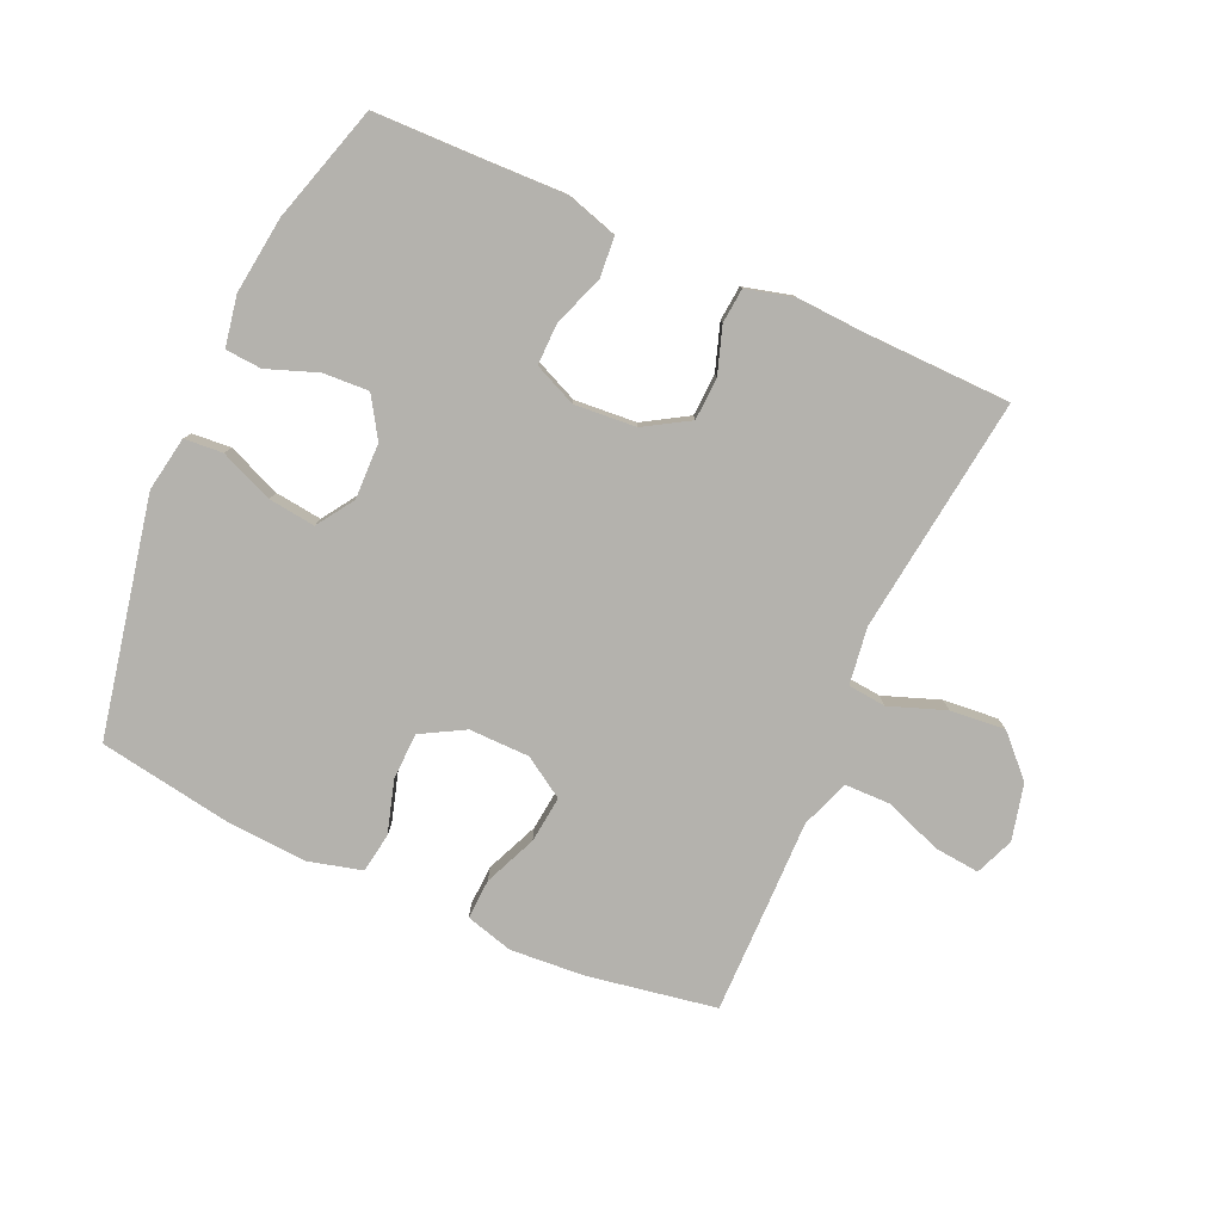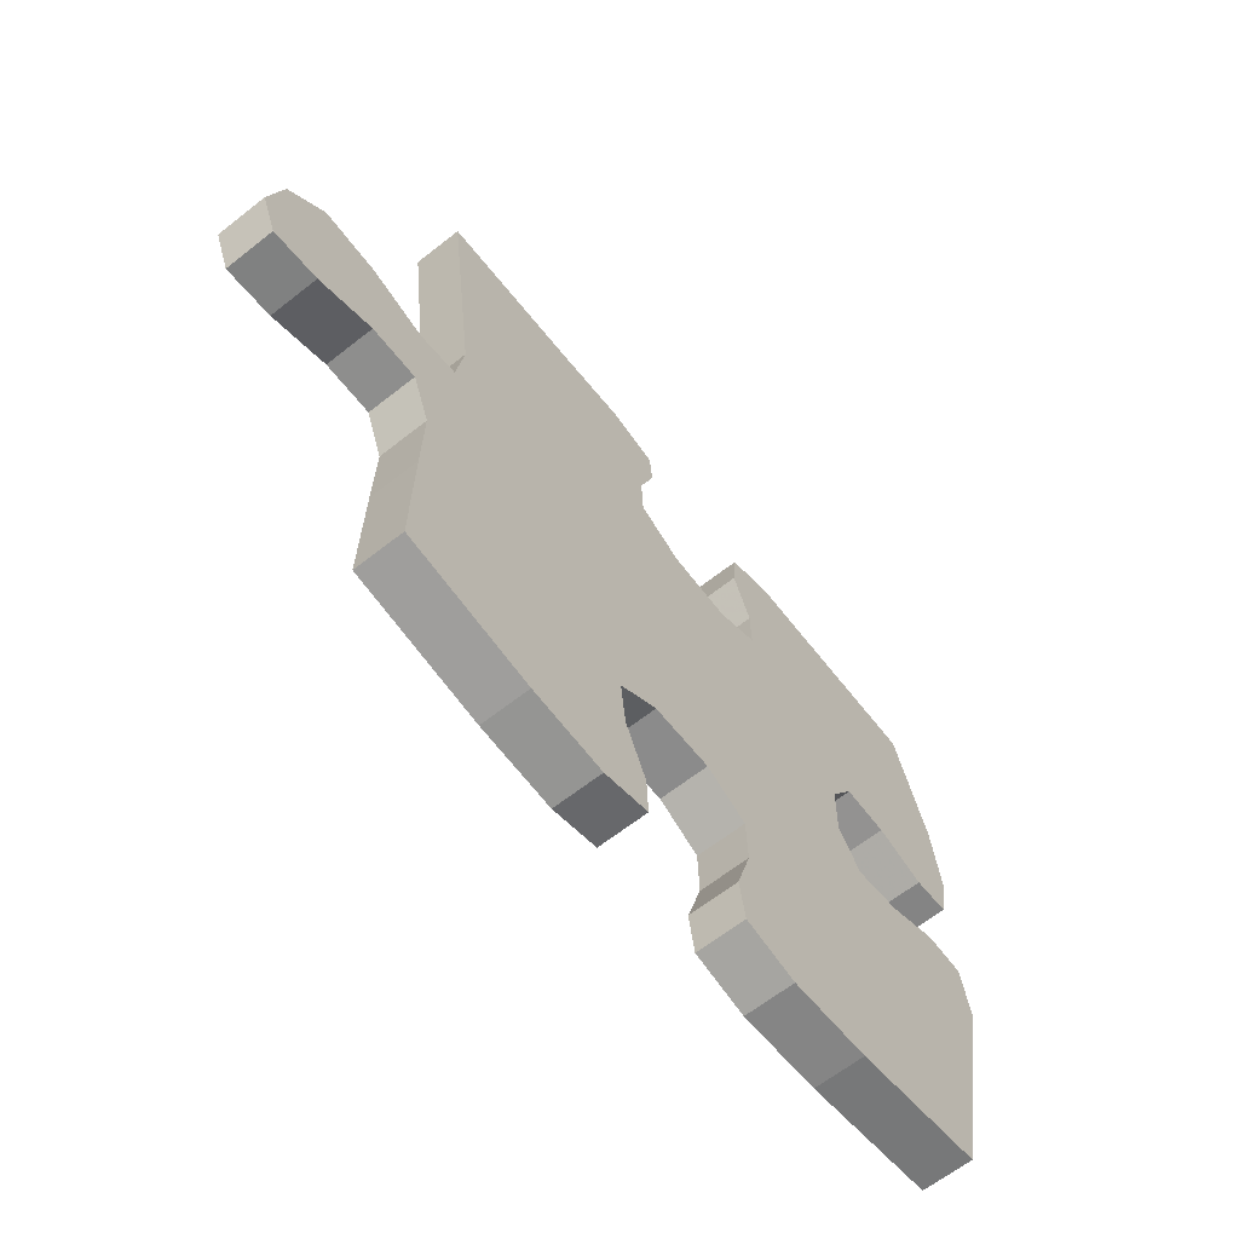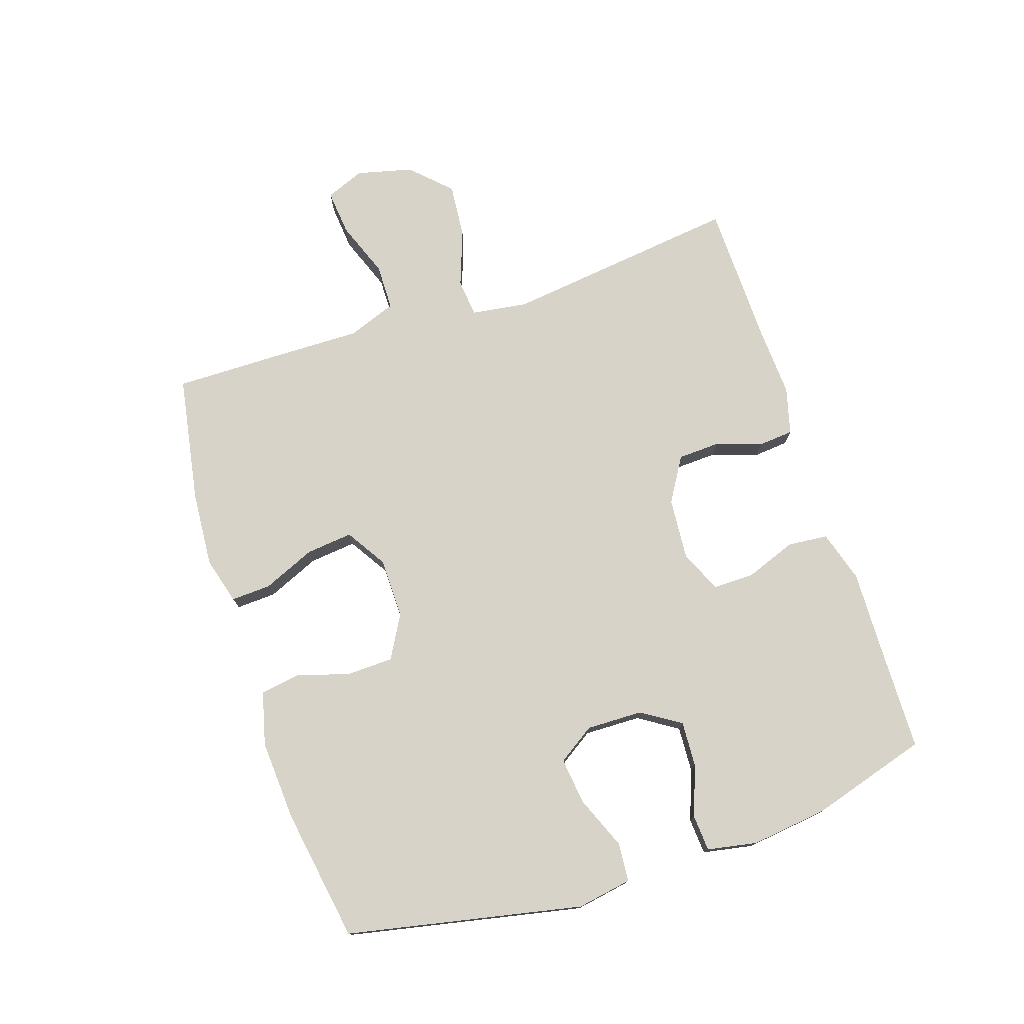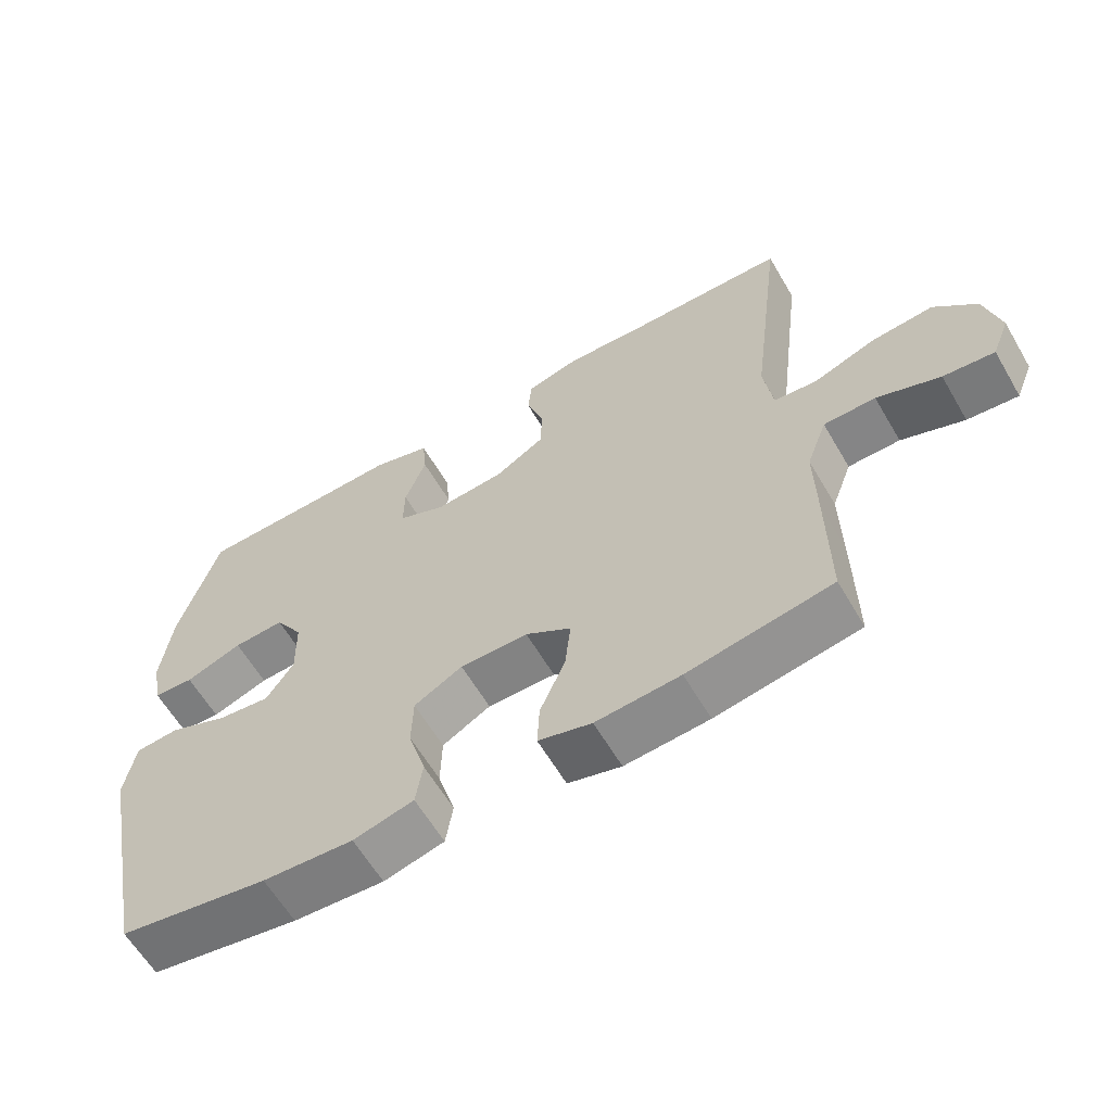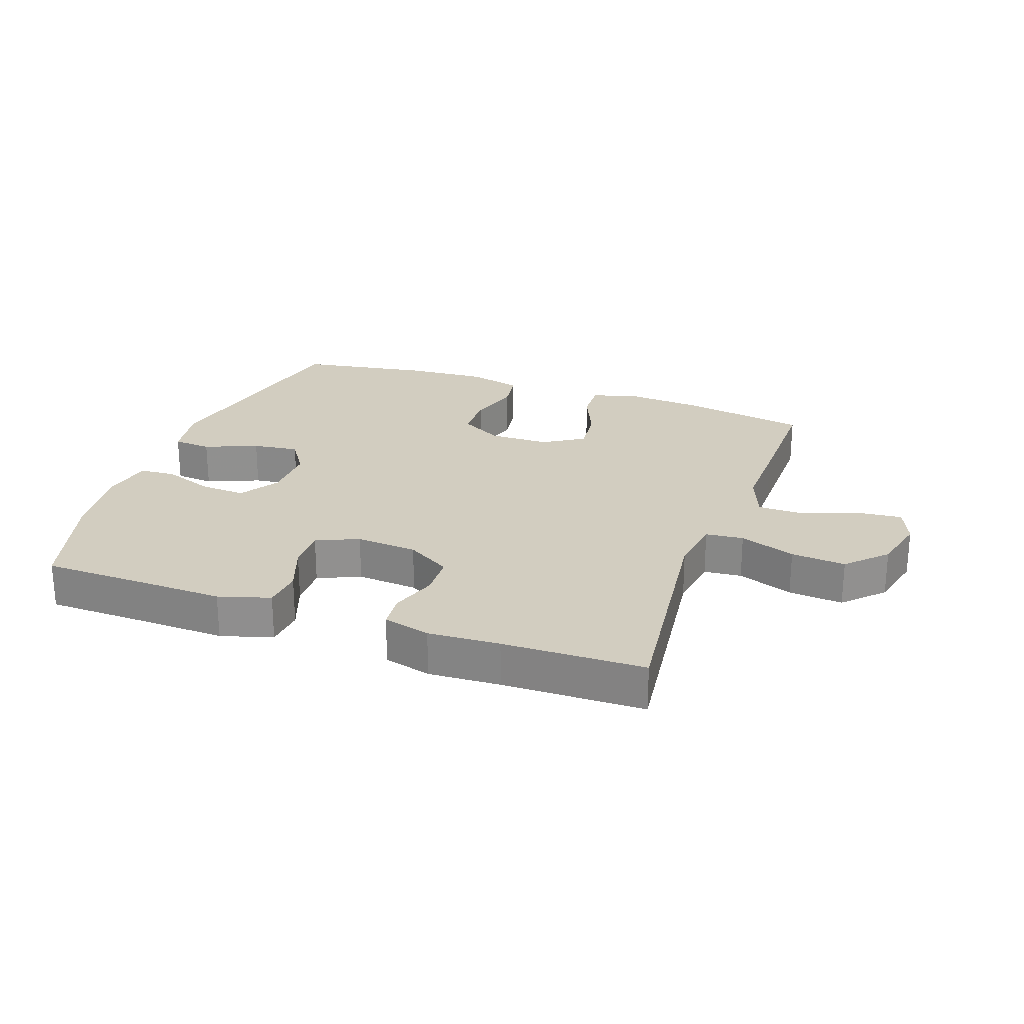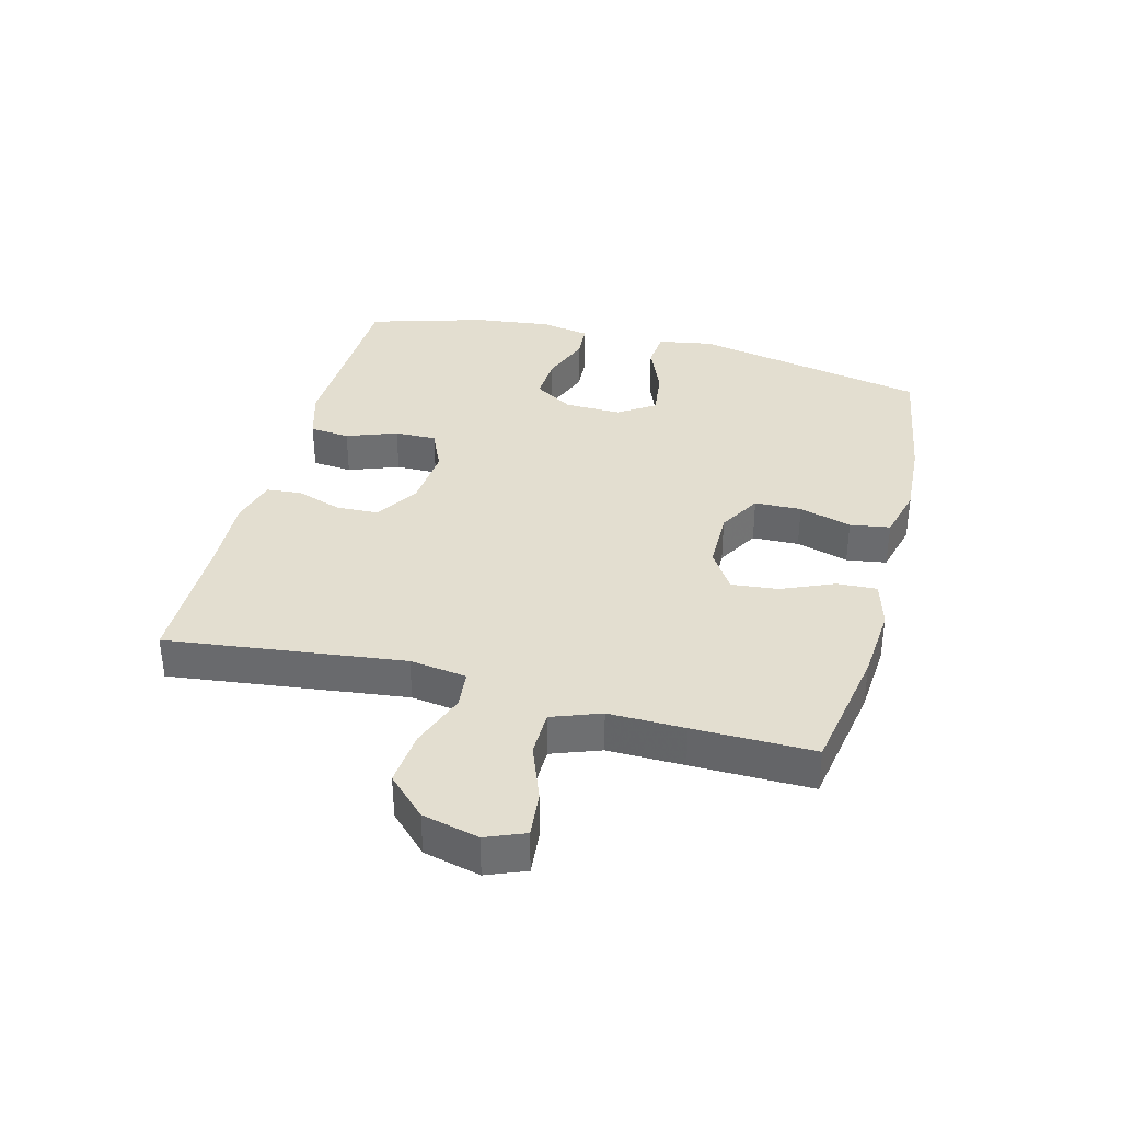
<metadata>
{"format":"obj","ext":"obj","renderer":"f3d","projection":"perspective","resolution":1024,"background":"white","views":[{"elev":-79.5,"azim":-24.2,"up":"+Y"},{"elev":-64.3,"azim":128.4,"up":"+Z"},{"elev":76.0,"azim":-108.2,"up":"+Y"},{"elev":-61.4,"azim":30.3,"up":"+Z"},{"elev":24.6,"azim":19.6,"up":"+Y"},{"elev":35.9,"azim":104.7,"up":"+Y"}]}
</metadata>
<code>
v 0.5 0.07 0.5
v 0.453 0.07 0.121
v 0.466 0.07 0.03
v 0.527 0.07 0.024
v 0.617 0.07 0.057
v 0.705 0.07 0.065
v 0.765 0.07 0.004
v 0.787 0.07 -0.086
v 0.762 0.07 -0.148
v 0.689 0.07 -0.141
v 0.599 0.07 -0.107
v 0.525 0.07 -0.108
v 0.496 0.07 -0.186
v 0.498 0.07 -0.308
v 0.5 0.07 -0.5
v 0.295 0.07 -0.536
v 0.175 0.07 -0.545
v 0.099 0.07 -0.524
v 0.102 0.07 -0.46
v 0.138 0.07 -0.376
v 0.146 0.07 -0.301
v 0.081 0.07 -0.26
v -0.016 0.07 -0.259
v -0.085 0.07 -0.298
v -0.087 0.07 -0.373
v -0.062 0.07 -0.457
v -0.072 0.07 -0.521
v -0.158 0.07 -0.543
v -0.287 0.07 -0.535
v -0.5 0.07 -0.5
v -0.578 0.07 -0.122
v -0.563 0.07 -0.034
v -0.501 0.07 -0.029
v -0.416 0.07 -0.064
v -0.341 0.07 -0.073
v -0.302 0.07 -0.014
v -0.304 0.07 0.076
v -0.344 0.07 0.139
v -0.417 0.07 0.135
v -0.498 0.07 0.105
v -0.556 0.07 0.109
v -0.571 0.07 0.189
v -0.556 0.07 0.312
v -0.5 0.07 0.5
v -0.324 0.07 0.504
v -0.198 0.07 0.508
v -0.115 0.07 0.483
v -0.109 0.07 0.419
v -0.139 0.07 0.338
v -0.14 0.07 0.271
v -0.072 0.07 0.241
v 0.027 0.07 0.249
v 0.098 0.07 0.292
v 0.101 0.07 0.36
v 0.076 0.07 0.434
v 0.081 0.07 0.49
v 0.157 0.07 0.51
v 0.272 0.07 0.504
v 0.5 0 0.5
v 0.453 0 0.121
v 0.466 0 0.03
v 0.527 0 0.024
v 0.617 0 0.057
v 0.705 0 0.065
v 0.765 0 0.004
v 0.787 0 -0.086
v 0.762 0 -0.148
v 0.689 0 -0.141
v 0.599 0 -0.107
v 0.525 0 -0.108
v 0.496 0 -0.186
v 0.498 0 -0.308
v 0.5 0 -0.5
v 0.295 0 -0.536
v 0.175 0 -0.545
v 0.099 0 -0.524
v 0.102 0 -0.46
v 0.138 0 -0.376
v 0.146 0 -0.301
v 0.081 0 -0.26
v -0.016 0 -0.259
v -0.085 0 -0.298
v -0.087 0 -0.373
v -0.062 0 -0.457
v -0.072 0 -0.521
v -0.158 0 -0.543
v -0.287 0 -0.535
v -0.5 0 -0.5
v -0.578 0 -0.122
v -0.563 0 -0.034
v -0.501 0 -0.029
v -0.416 0 -0.064
v -0.341 0 -0.073
v -0.302 0 -0.014
v -0.304 0 0.076
v -0.344 0 0.139
v -0.417 0 0.135
v -0.498 0 0.105
v -0.556 0 0.109
v -0.571 0 0.189
v -0.556 0 0.312
v -0.5 0 0.5
v -0.324 0 0.504
v -0.198 0 0.508
v -0.115 0 0.483
v -0.109 0 0.419
v -0.139 0 0.338
v -0.14 0 0.271
v -0.072 0 0.241
v 0.027 0 0.249
v 0.098 0 0.292
v 0.101 0 0.36
v 0.076 0 0.434
v 0.081 0 0.49
v 0.157 0 0.51
v 0.272 0 0.504
f 55 56 57 58
f 54 55 58 1
f 53 54 1 2
f 52 53 2 3
f 51 52 3
f 46 47 48 49
f 45 46 49 50
f 44 45 50
f 43 44 50
f 42 43 50 51
f 39 40 41 42
f 38 39 42 51
f 31 32 33 34
f 31 34 35
f 30 31 35
f 29 30 35 36
f 25 26 27 28
f 24 25 28 29
f 17 18 19 20
f 17 20 21
f 16 17 21
f 13 14 15 16
f 12 13 16 21
f 8 9 10 11
f 8 11 12
f 7 8 12
f 4 5 6 7
f 4 7 12
f 3 4 12 21
f 37 38 51 3
f 24 29 36 37
f 23 24 37 3
f 22 23 3
f 3 21 22
f 116 115 114 113
f 59 116 113 112
f 60 59 112 111
f 61 60 111 110
f 61 110 109
f 107 106 105 104
f 108 107 104 103
f 108 103 102
f 108 102 101
f 109 108 101 100
f 100 99 98 97
f 109 100 97 96
f 92 91 90 89
f 93 92 89
f 93 89 88
f 94 93 88 87
f 86 85 84 83
f 87 86 83 82
f 78 77 76 75
f 79 78 75
f 79 75 74
f 74 73 72 71
f 79 74 71 70
f 69 68 67 66
f 70 69 66
f 70 66 65
f 65 64 63 62
f 70 65 62
f 79 70 62 61
f 61 109 96 95
f 95 94 87 82
f 61 95 82 81
f 61 81 80
f 80 79 61
f 1 59 60 2
f 2 60 61 3
f 3 61 62 4
f 4 62 63 5
f 5 63 64 6
f 6 64 65 7
f 7 65 66 8
f 8 66 67 9
f 9 67 68 10
f 10 68 69 11
f 11 69 70 12
f 12 70 71 13
f 13 71 72 14
f 14 72 73 15
f 15 73 74 16
f 16 74 75 17
f 17 75 76 18
f 18 76 77 19
f 19 77 78 20
f 20 78 79 21
f 21 79 80 22
f 22 80 81 23
f 23 81 82 24
f 24 82 83 25
f 25 83 84 26
f 26 84 85 27
f 27 85 86 28
f 28 86 87 29
f 29 87 88 30
f 30 88 89 31
f 31 89 90 32
f 32 90 91 33
f 33 91 92 34
f 34 92 93 35
f 35 93 94 36
f 36 94 95 37
f 37 95 96 38
f 38 96 97 39
f 39 97 98 40
f 40 98 99 41
f 41 99 100 42
f 42 100 101 43
f 43 101 102 44
f 44 102 103 45
f 45 103 104 46
f 46 104 105 47
f 47 105 106 48
f 48 106 107 49
f 49 107 108 50
f 50 108 109 51
f 51 109 110 52
f 52 110 111 53
f 53 111 112 54
f 54 112 113 55
f 55 113 114 56
f 56 114 115 57
f 57 115 116 58
f 58 116 59 1

</code>
